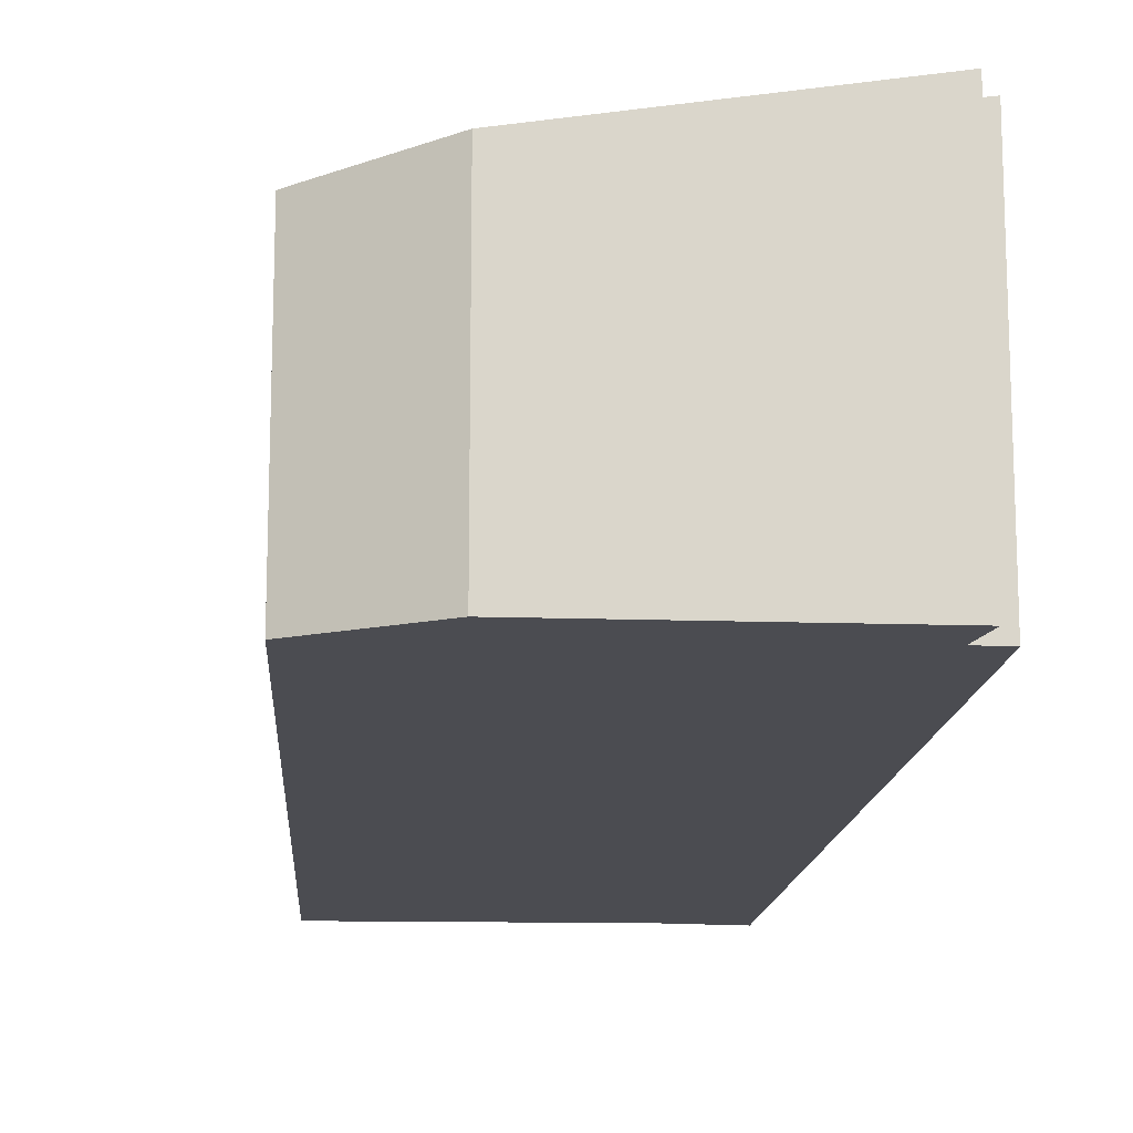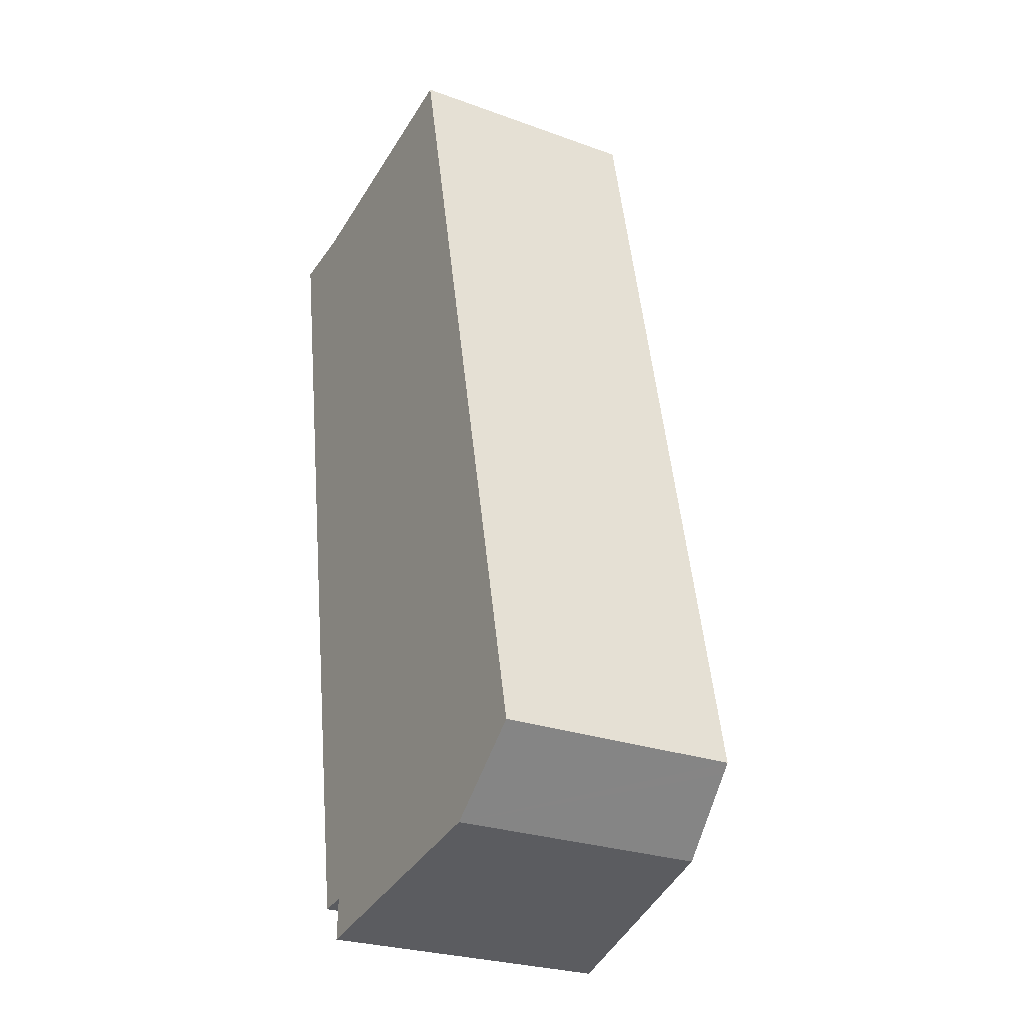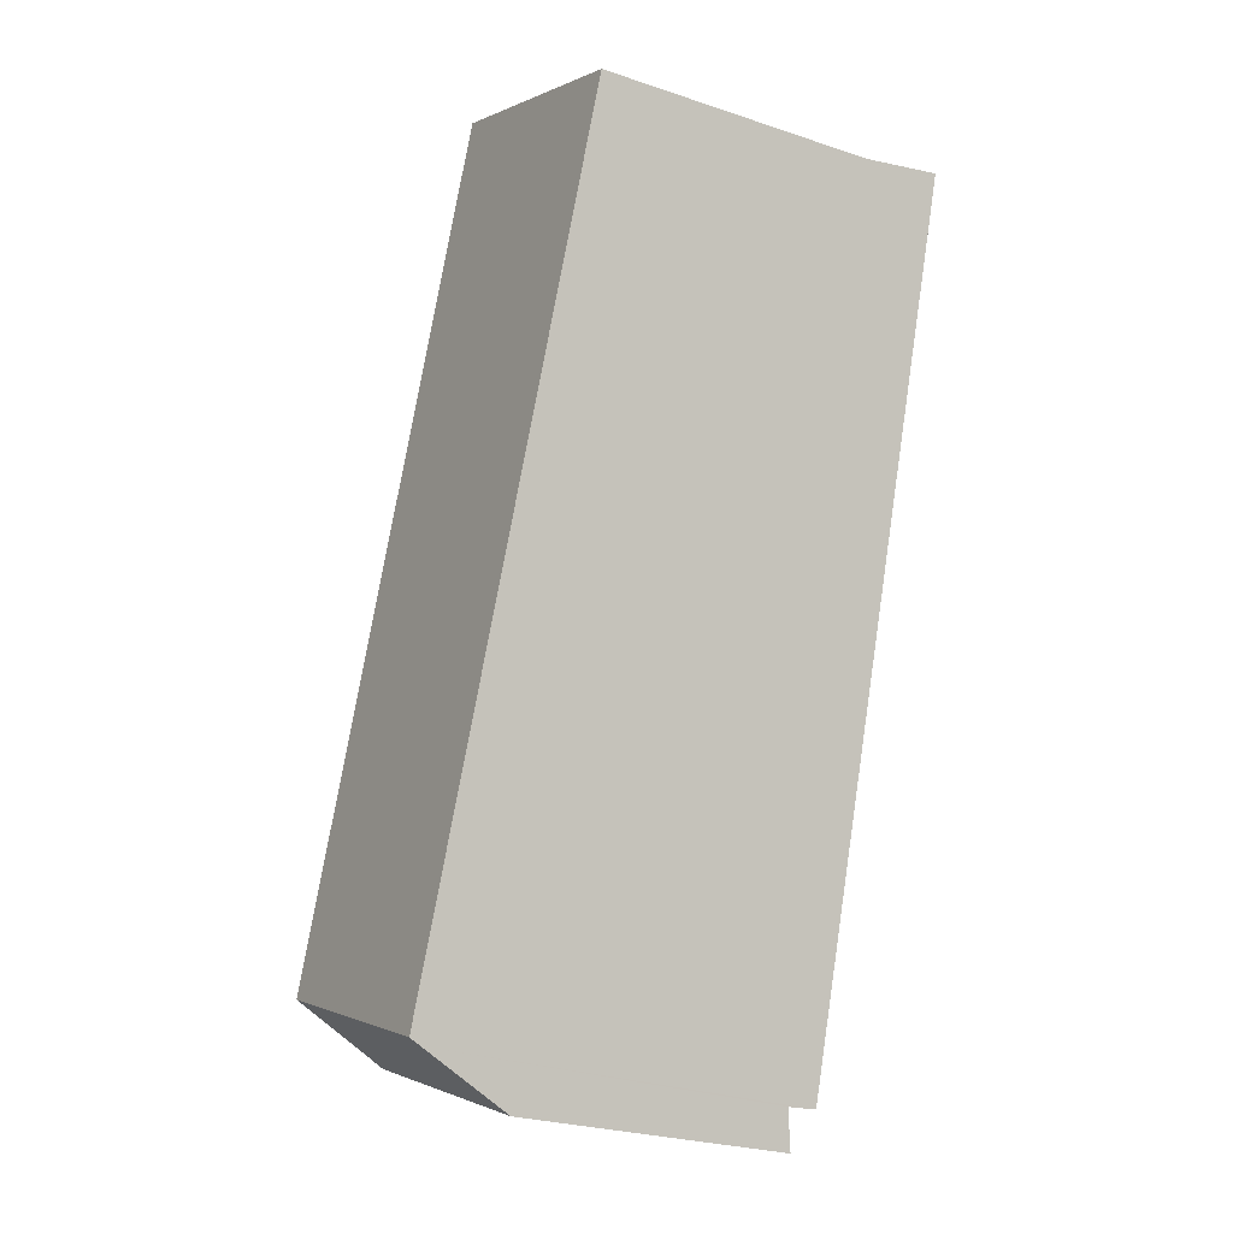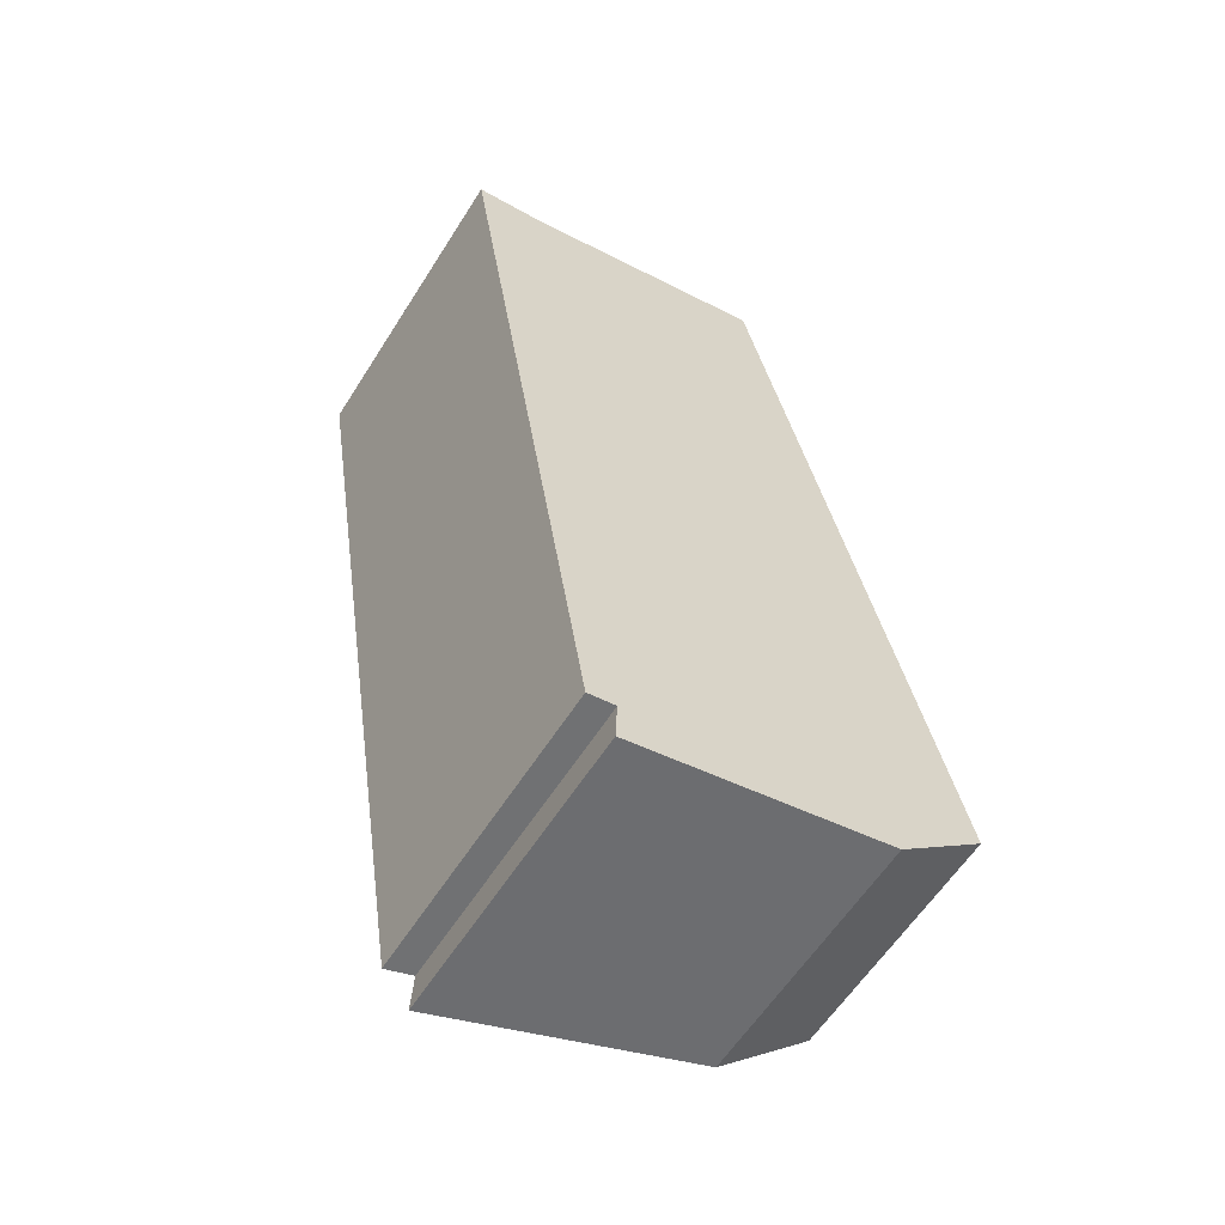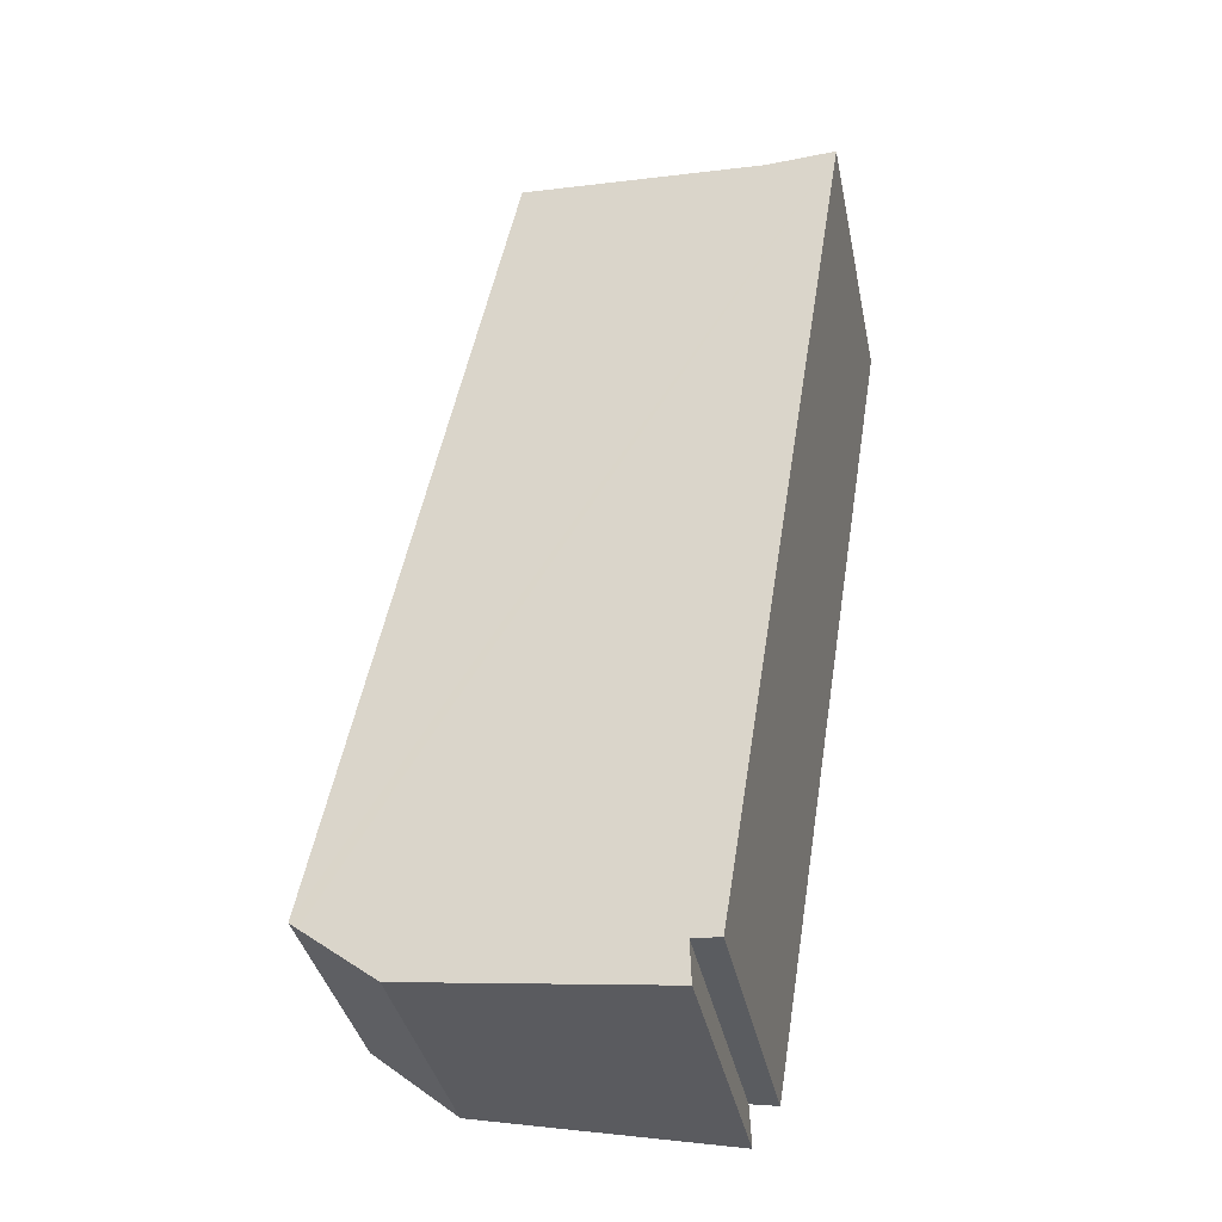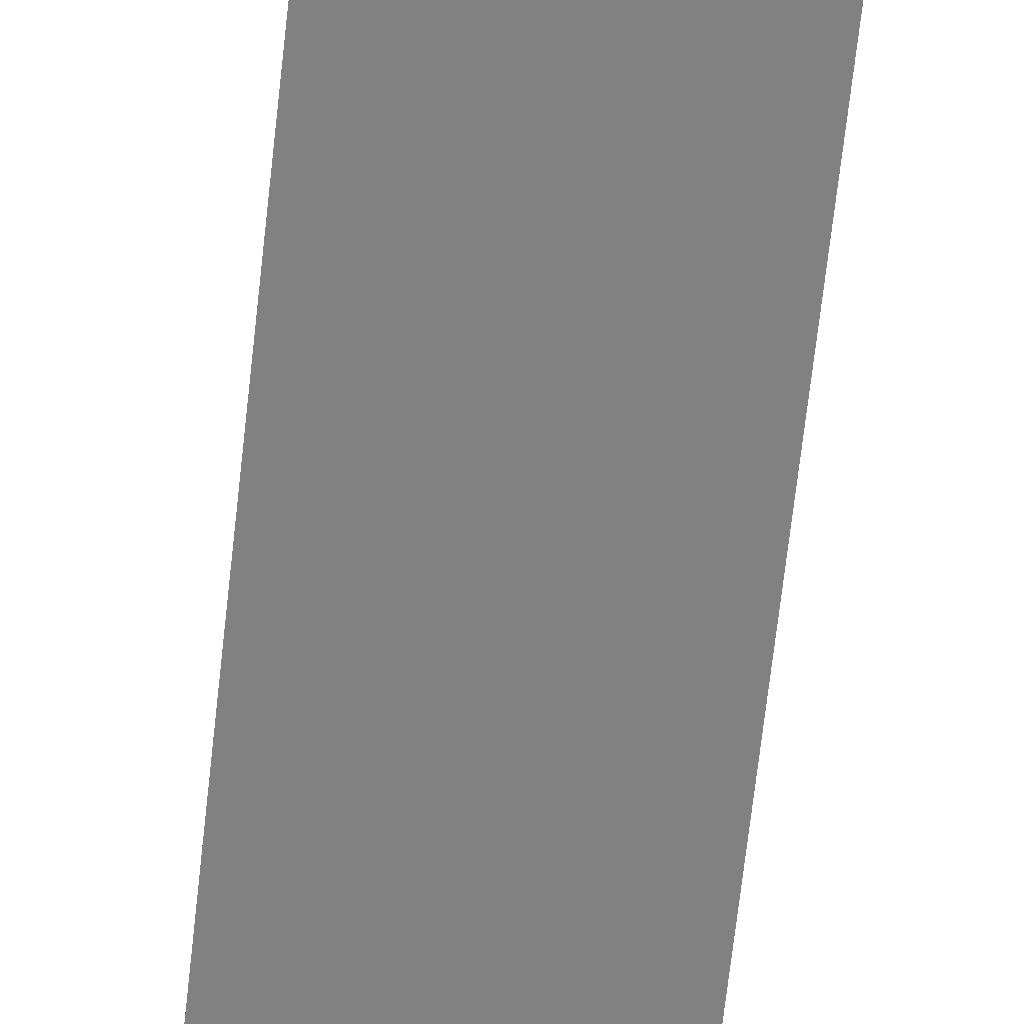
<metadata>
{"format":"obj","ext":"obj","renderer":"f3d","projection":"perspective","resolution":1024,"background":"white","views":[{"elev":-15.4,"azim":164.7,"up":"+Y"},{"elev":-26.4,"azim":60.3,"up":"+Z"},{"elev":-0.7,"azim":149.6,"up":"+Z"},{"elev":-59.7,"azim":-32.2,"up":"+Z"},{"elev":-37.2,"azim":-168.5,"up":"+Z"},{"elev":-60.5,"azim":-16.6,"up":"+Y"}]}
</metadata>
<code>
v  1.702 3.098 -8.827
v  4.383 2.683 -8.715
v  1.685 3.112 -9.258
v  5.199 2.542 -8.045
v  1.417 3.143 -8.873
v  0 3.143 1.925e-16
v  5.297 2.524 -7.964
v  4.879 2.542 -6.042
v  0.737 3.028 0.086
v  3.41 2.602 0.705
v  3.41 -4.317e-17 0.705
v  4.879 3.7e-16 -6.042
v  5.297 4.877e-16 -7.964
v  4.383 5.336e-16 -8.715
v  5.199 4.926e-16 -8.045
v  1.685 5.669e-16 -9.258
v  1.417 5.433e-16 -8.873
v  1.702 5.405e-16 -8.827
v  0 0 0
v  0.737 -5.266e-18 0.086
g defaultobject
f 1 2 3
f 2 1 4
f 4 1 5
f 4 5 6
f 4 6 7
f 7 6 8
f 8 6 9
f 10 8 9
f 11 8 10
f 8 11 12
f 8 12 7
f 7 12 13
f 4 14 2
f 14 4 7
f 14 7 13
f 14 13 15
f 2 16 3
f 16 2 14
f 1 17 5
f 17 1 18
f 16 1 3
f 1 16 18
f 17 6 5
f 6 17 19
f 20 10 9
f 10 20 11
f 19 9 6
f 9 19 20
f 15 16 14
f 16 15 13
f 16 13 12
f 16 12 18
f 18 12 17
f 17 12 19
f 19 12 20
f 20 12 11

</code>
